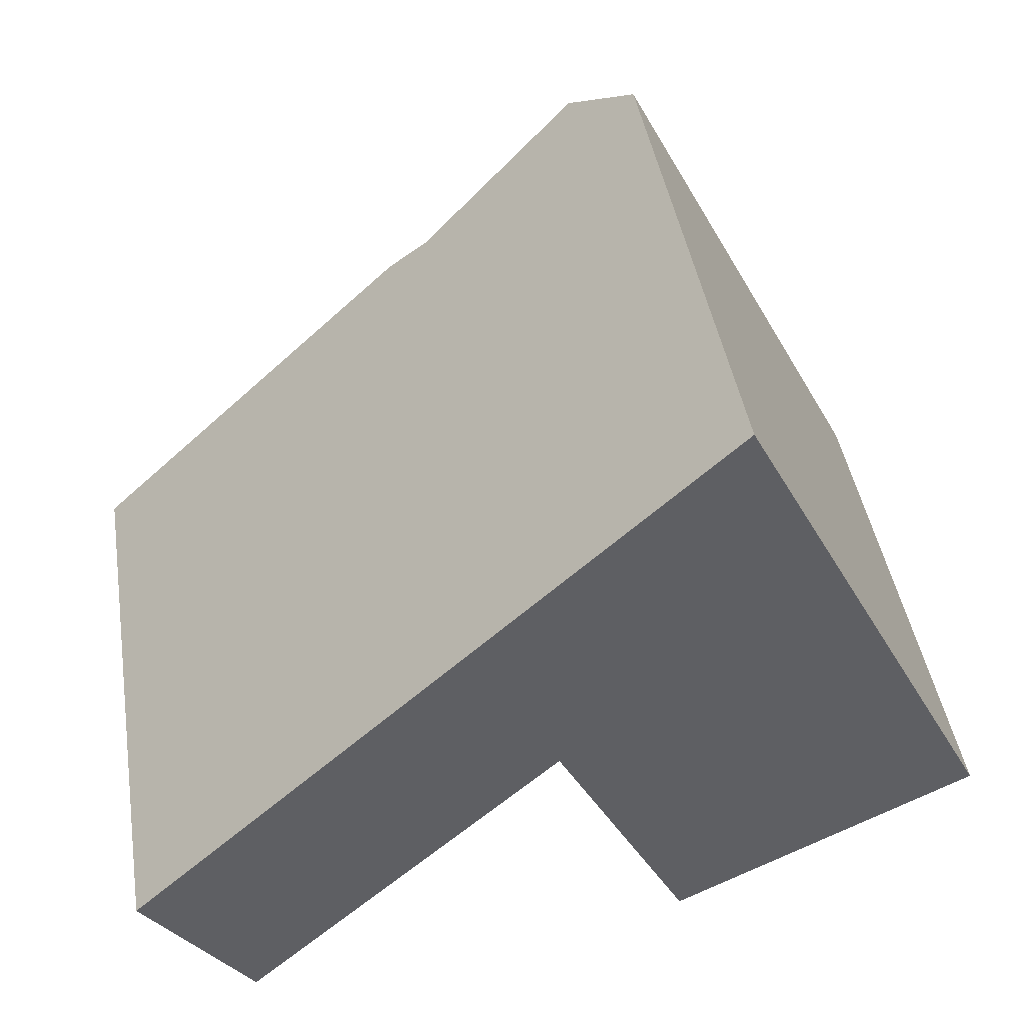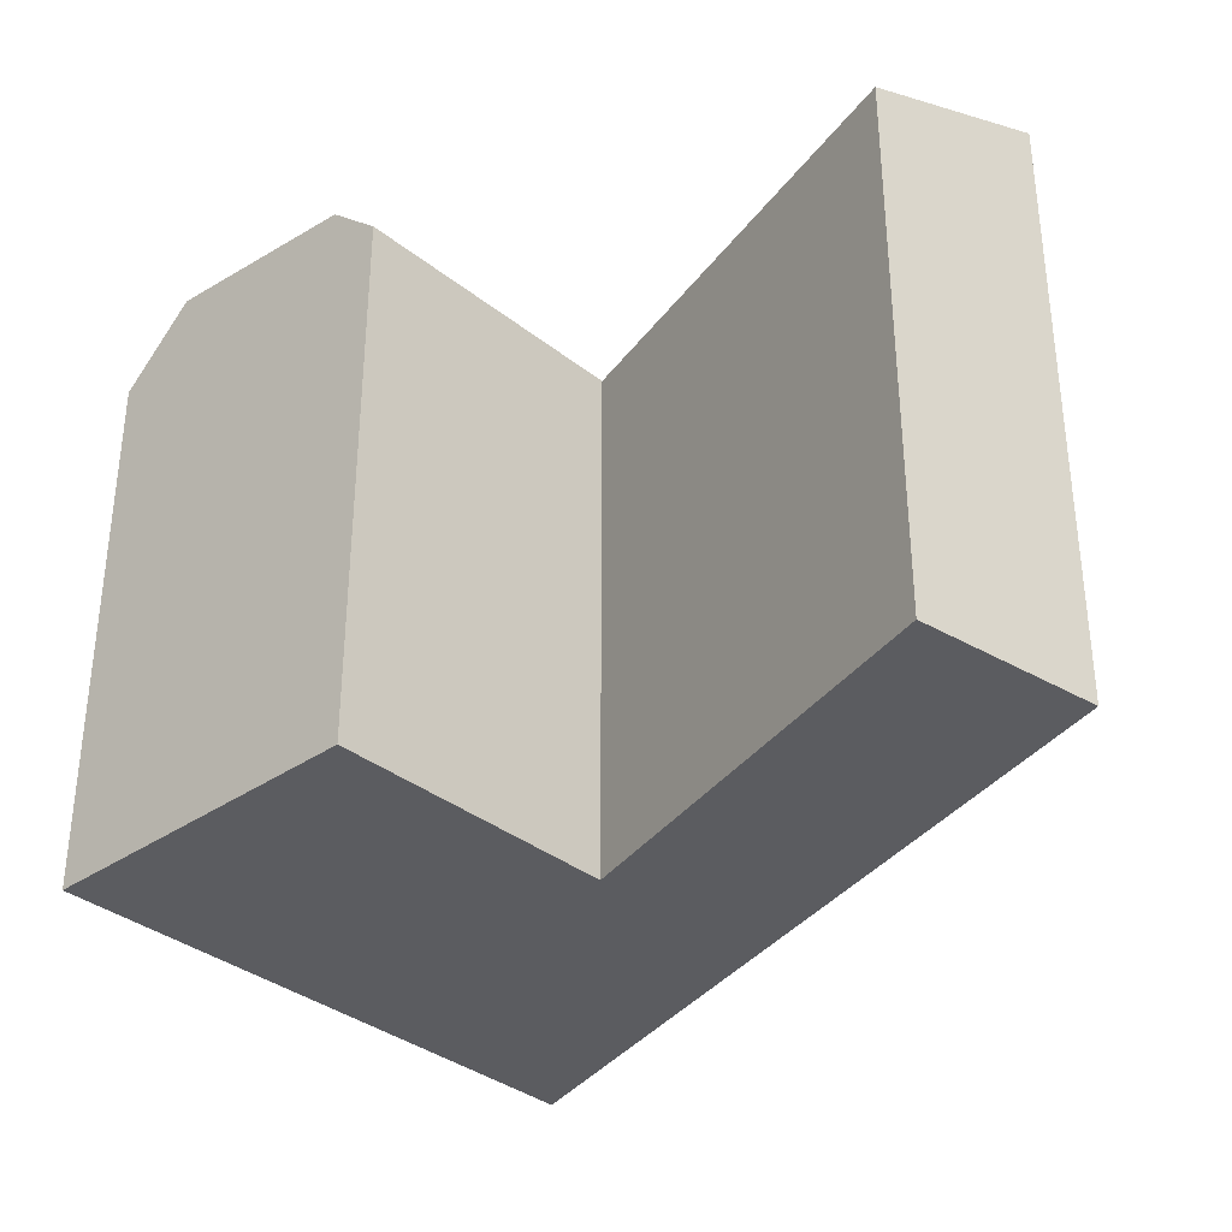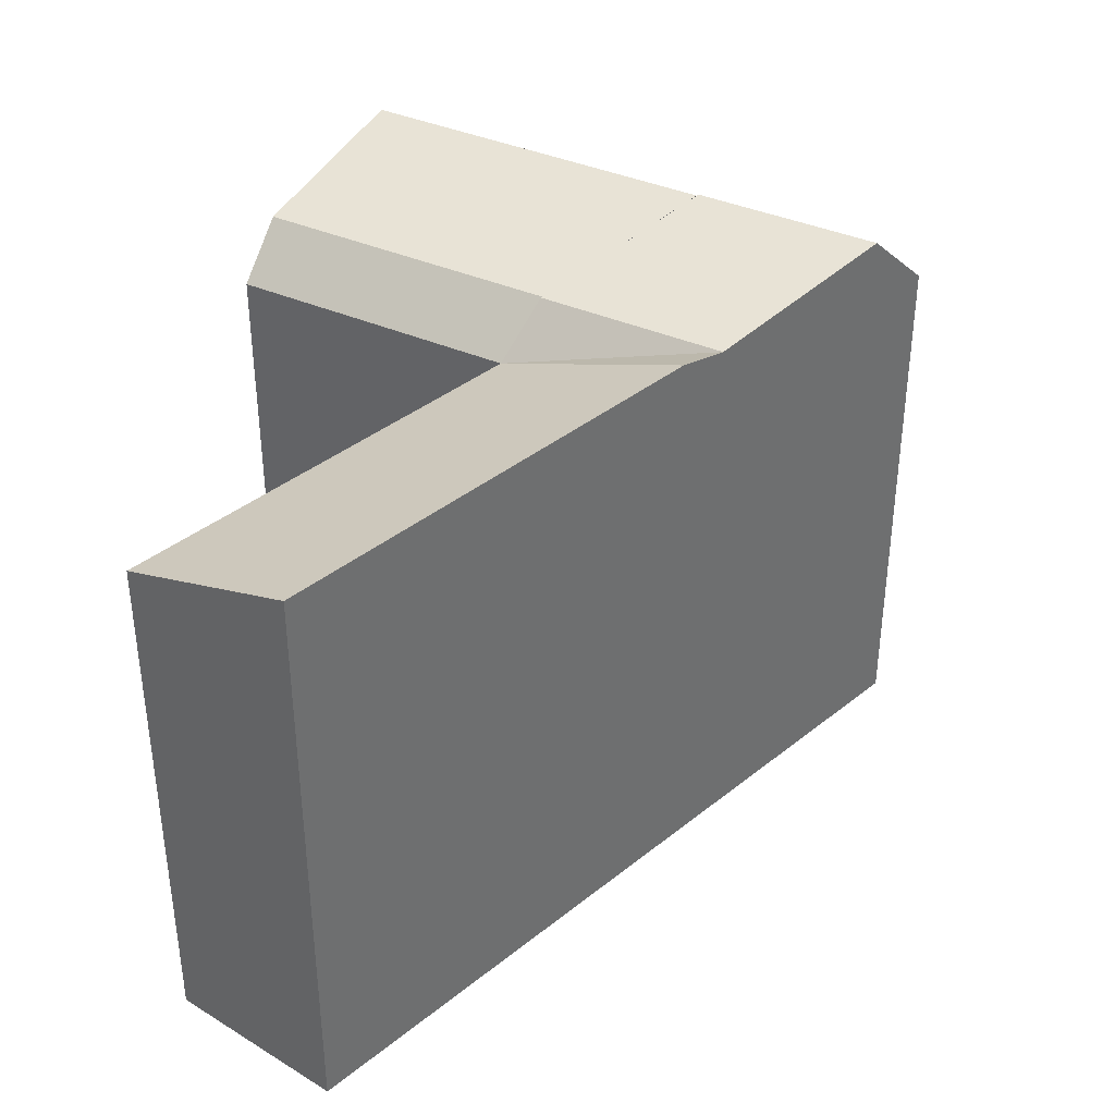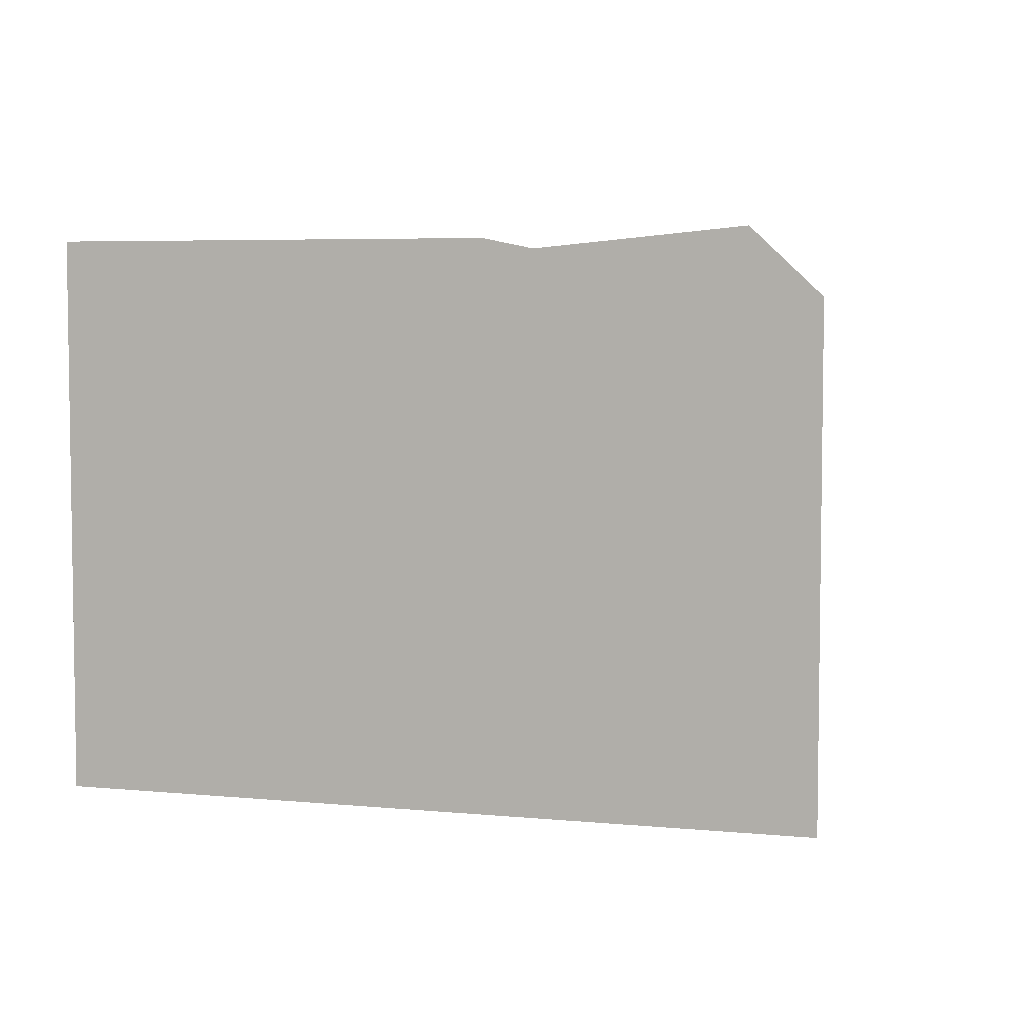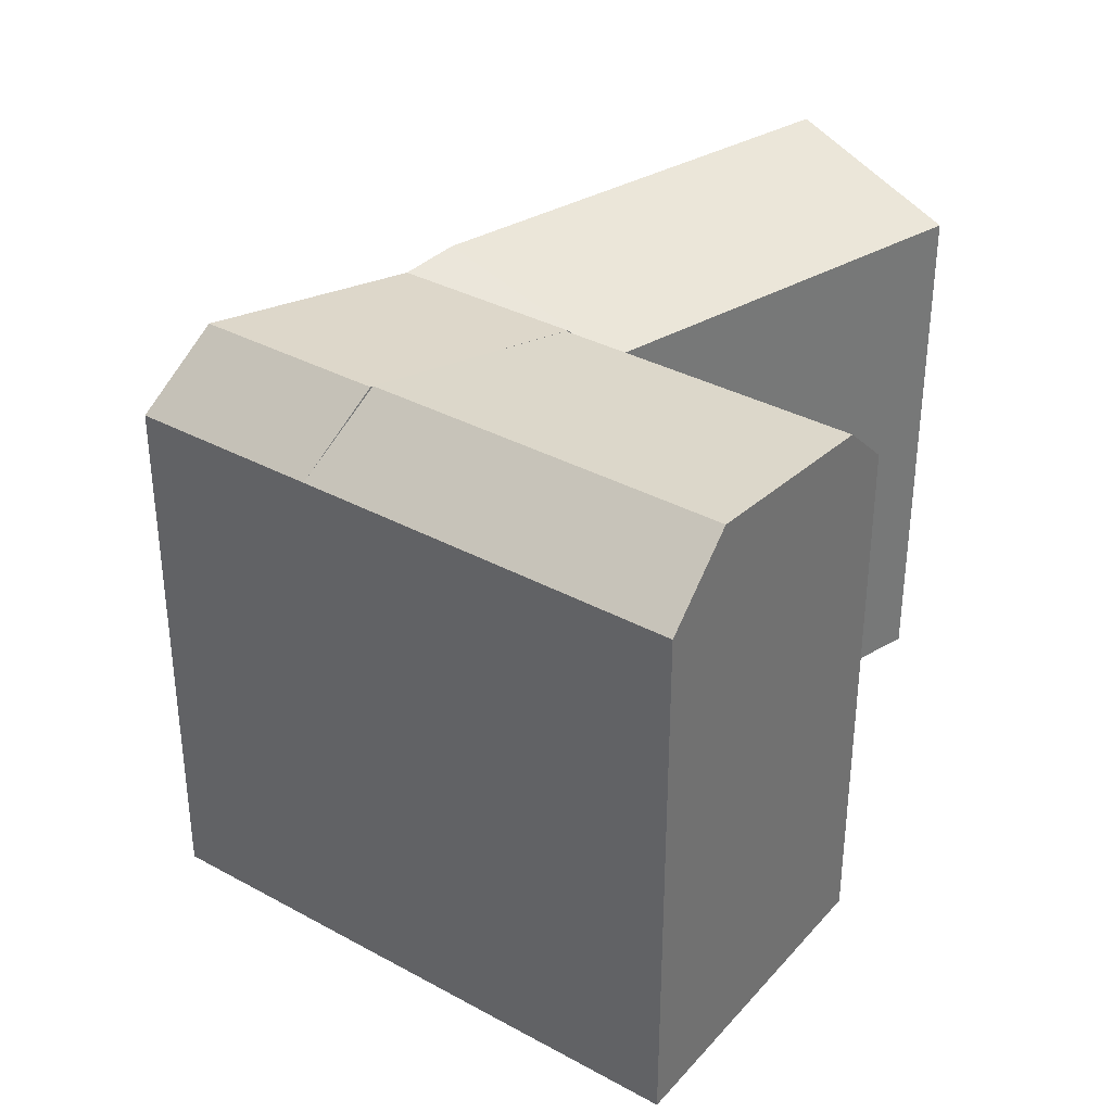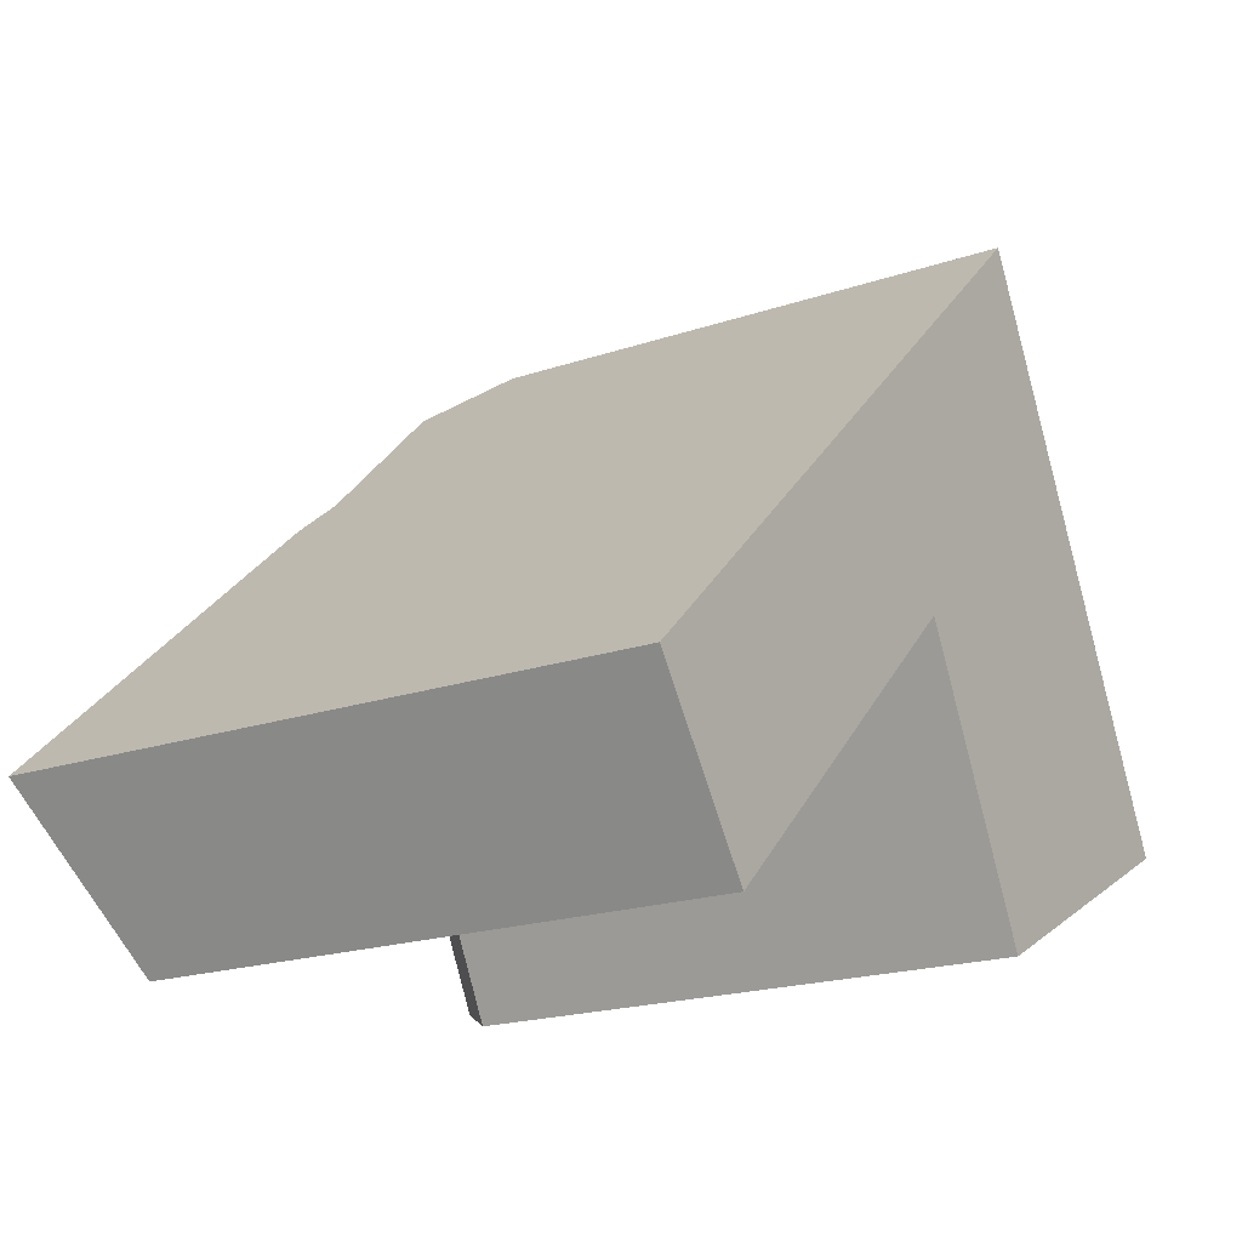
<metadata>
{"format":"obj","ext":"obj","renderer":"f3d","projection":"perspective","resolution":1024,"background":"white","views":[{"elev":43.8,"azim":-9.2,"up":"+Z"},{"elev":-34.9,"azim":-164.1,"up":"+Y"},{"elev":38.2,"azim":-88.5,"up":"+Y"},{"elev":5.3,"azim":-25.9,"up":"+Y"},{"elev":34.8,"azim":98.6,"up":"+Y"},{"elev":-19.8,"azim":-57.9,"up":"+Z"}]}
</metadata>
<code>
v  16.73 20.76 5.883
v  0.000491 23.08 -0.0007298
v  13.31 23.08 12.45
v  4.252 20.76 -5.788
v  21.93 20.76 -4.094
v  18.32 22.65 7.364
v  23.8 22.65 -3.156
v  18.26 22.58 7.31
v  24.42 23.46 13.07
v  31 23.46 0.4585
v  20.87 22.99 9.756
v  26.62 20.76 15.13
v  33.59 20.76 1.76
v  24.43 23.45 13.08
v  24.5 23.36 13.15
v  14.84 22.65 13.87
v  18.26 22.65 7.31
v  18.32 22.66 7.364
v  24.42 23.45 13.07
v  24.5 23.46 13.15
v  21.08 23.46 19.71
v  23.2 20.76 21.69
v  21.08 -1.207e-15 19.71
v  23.2 -1.328e-15 21.69
v  14.84 -8.495e-16 13.87
v  13.31 -7.621e-16 12.45
v  0 0 0
v  33.59 -1.078e-16 1.76
v  21.93 2.506e-16 -4.093
v  31 -2.812e-17 0.4592
v  23.8 1.932e-16 -3.156
v  26.62 -9.265e-16 15.13
v  16.73 -3.602e-16 5.883
v  4.252 3.544e-16 -5.787
g defaultobject
f 1 2 3
f 2 1 4
f 5 6 7
f 6 5 8
f 8 5 1
f 7 9 10
f 9 7 6
f 9 6 11
f 10 12 13
f 12 10 14
f 14 10 9
f 12 14 15
f 16 1 3
f 16 17 1
f 16 18 17
f 18 16 11
f 11 16 19
f 19 16 14
f 14 16 20
f 20 16 21
f 21 12 20
f 12 21 22
f 21 16 22
f 22 23 24
f 23 22 25
f 25 22 26
f 26 22 27
f 27 22 2
f 2 22 16
f 2 16 3
f 17 8 1
f 8 17 6
f 6 17 18
f 6 18 11
f 13 7 10
f 7 13 5
f 5 13 28
f 5 28 29
f 29 28 30
f 29 30 31
f 13 32 28
f 32 13 24
f 24 13 12
f 24 12 22
f 20 15 14
f 15 20 12
f 1 29 33
f 29 1 5
f 2 34 27
f 34 2 4
f 34 1 33
f 1 34 4
f 27 33 26
f 33 27 34
f 23 32 24
f 32 23 28
f 28 23 25
f 28 25 30
f 30 25 31
f 31 25 26
f 31 26 33
f 31 33 29

</code>
